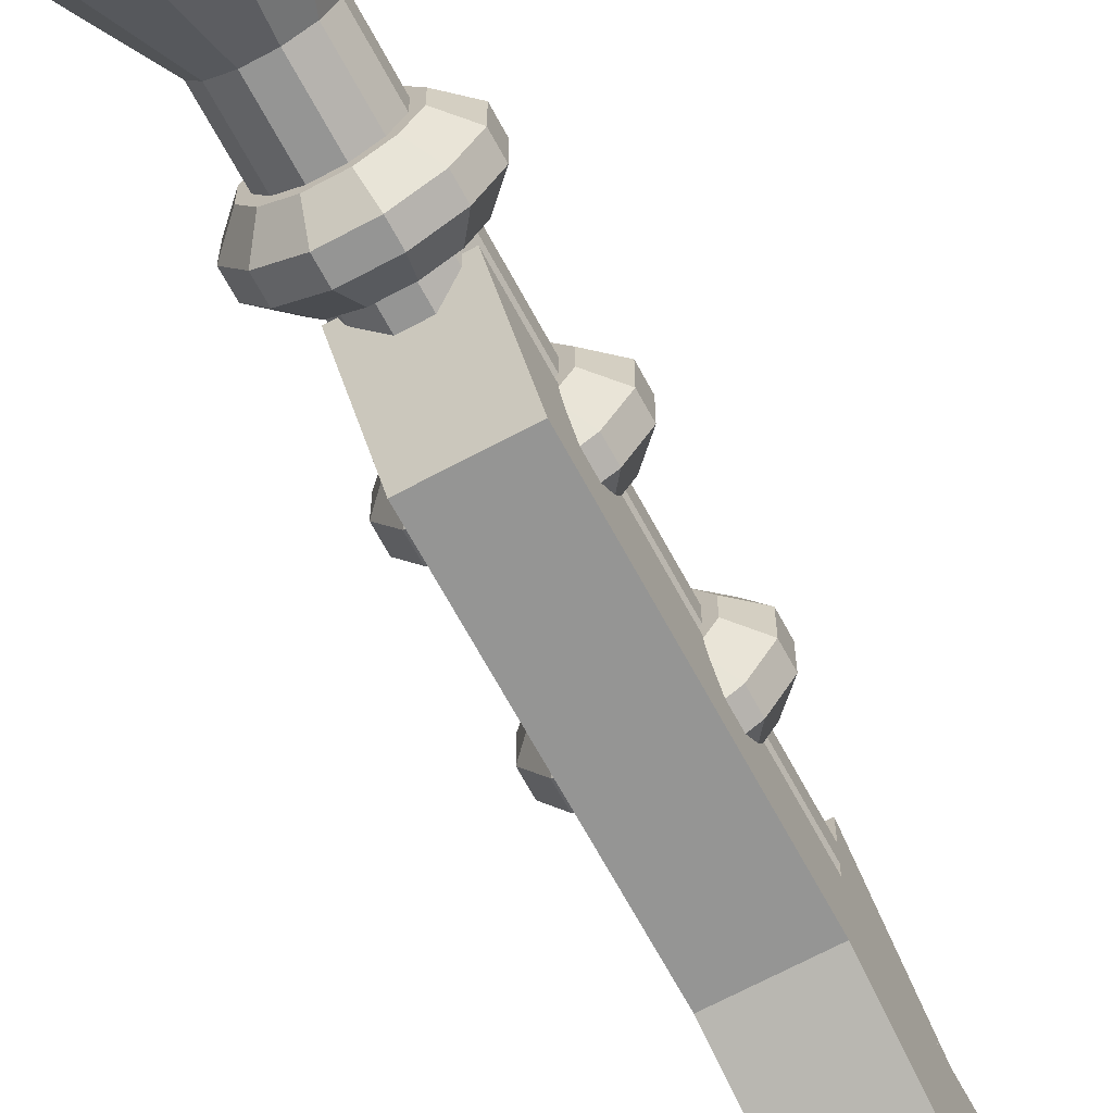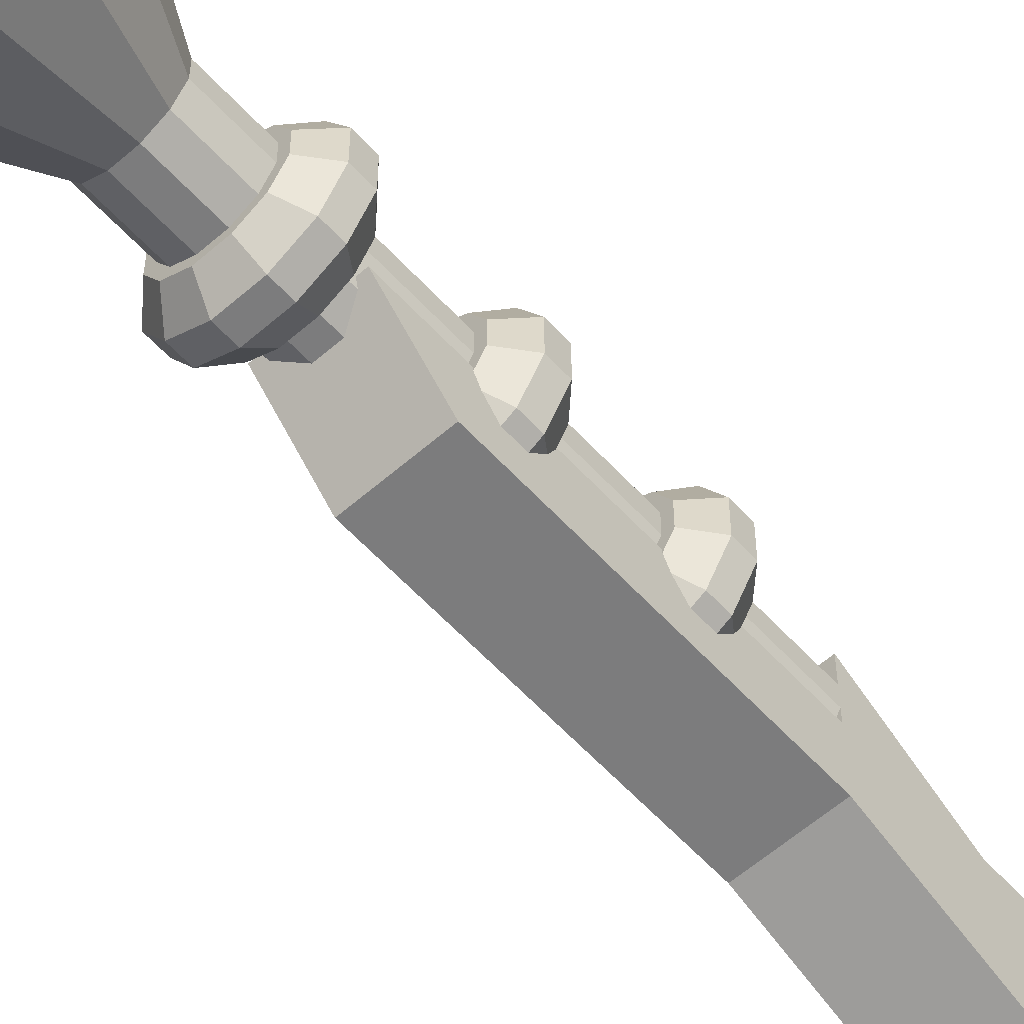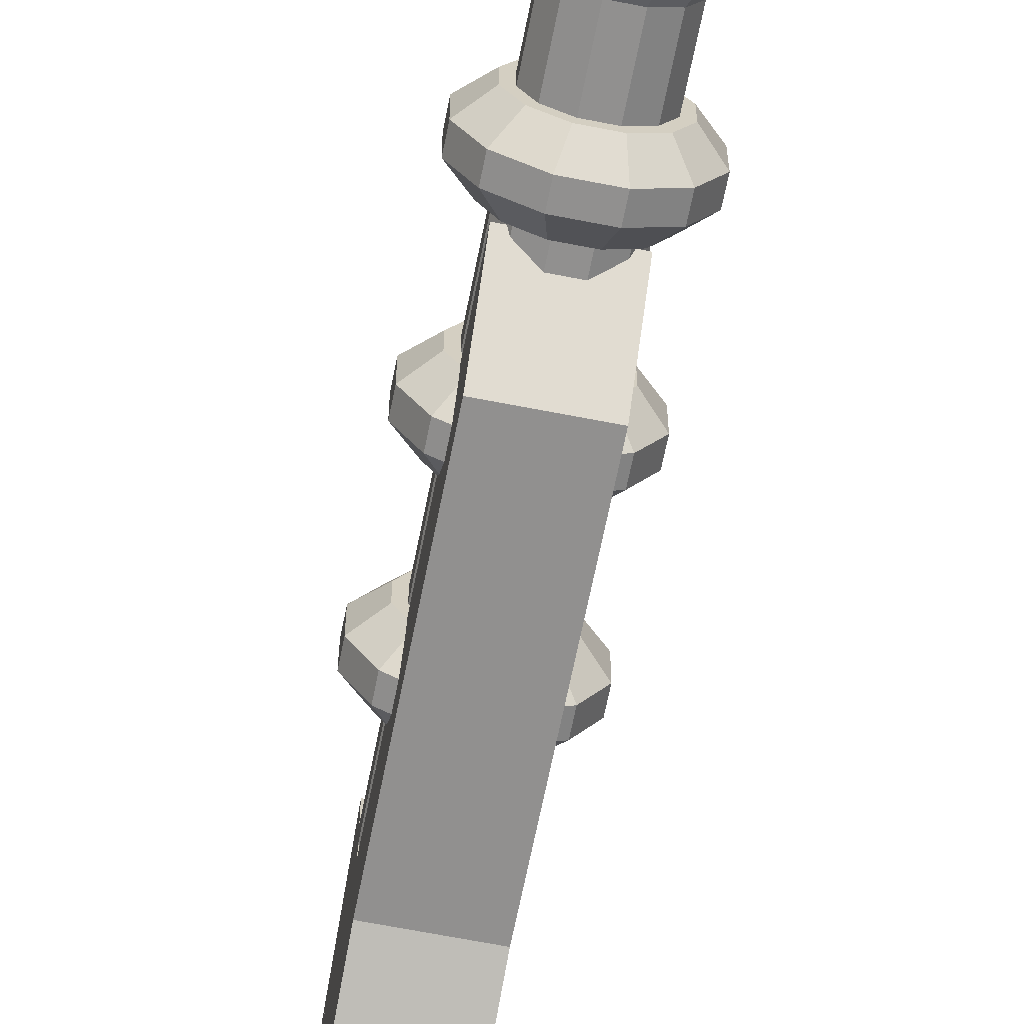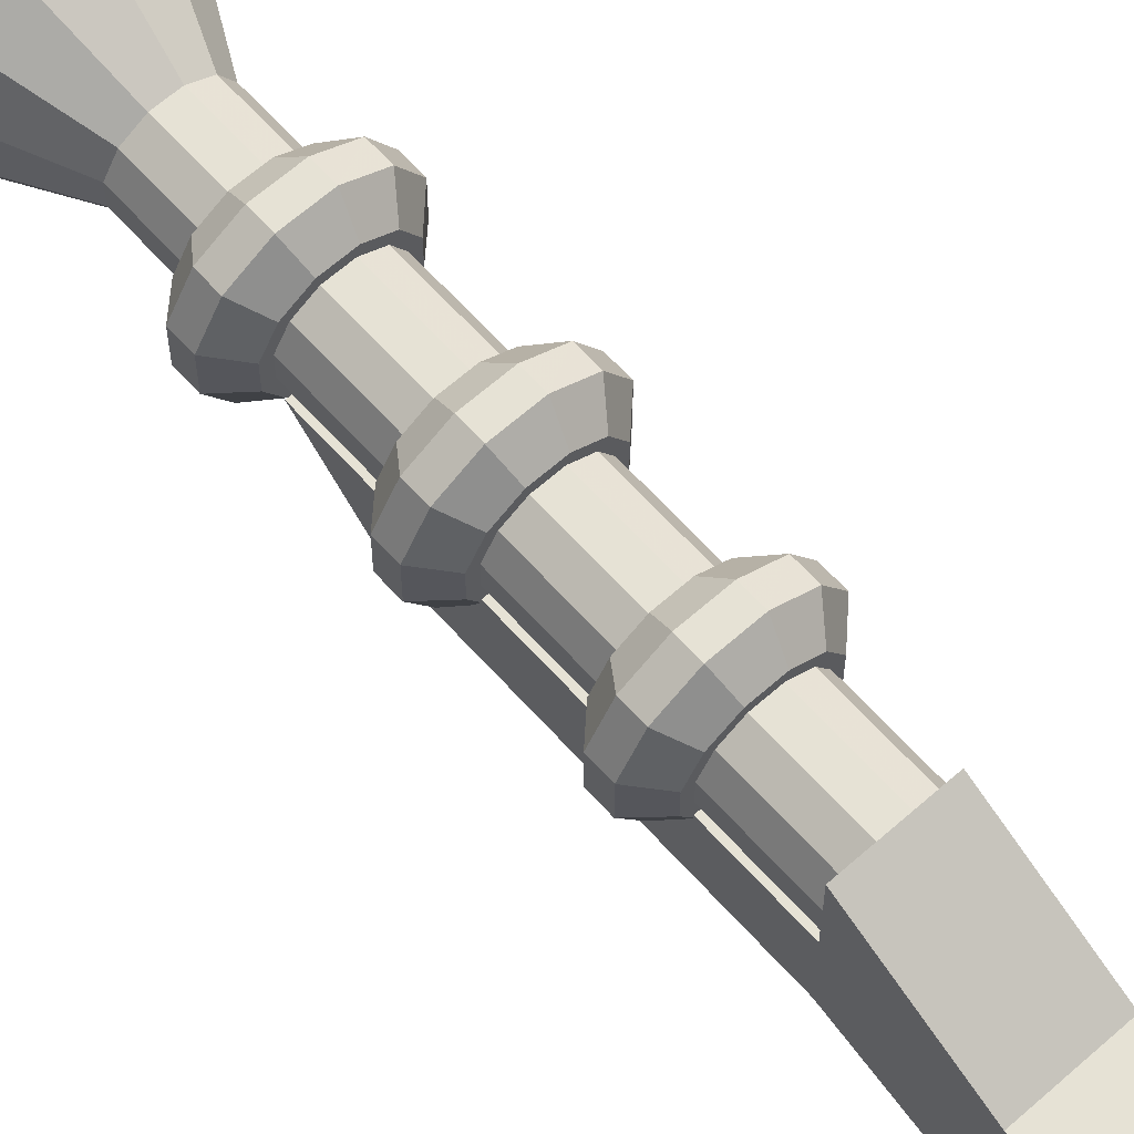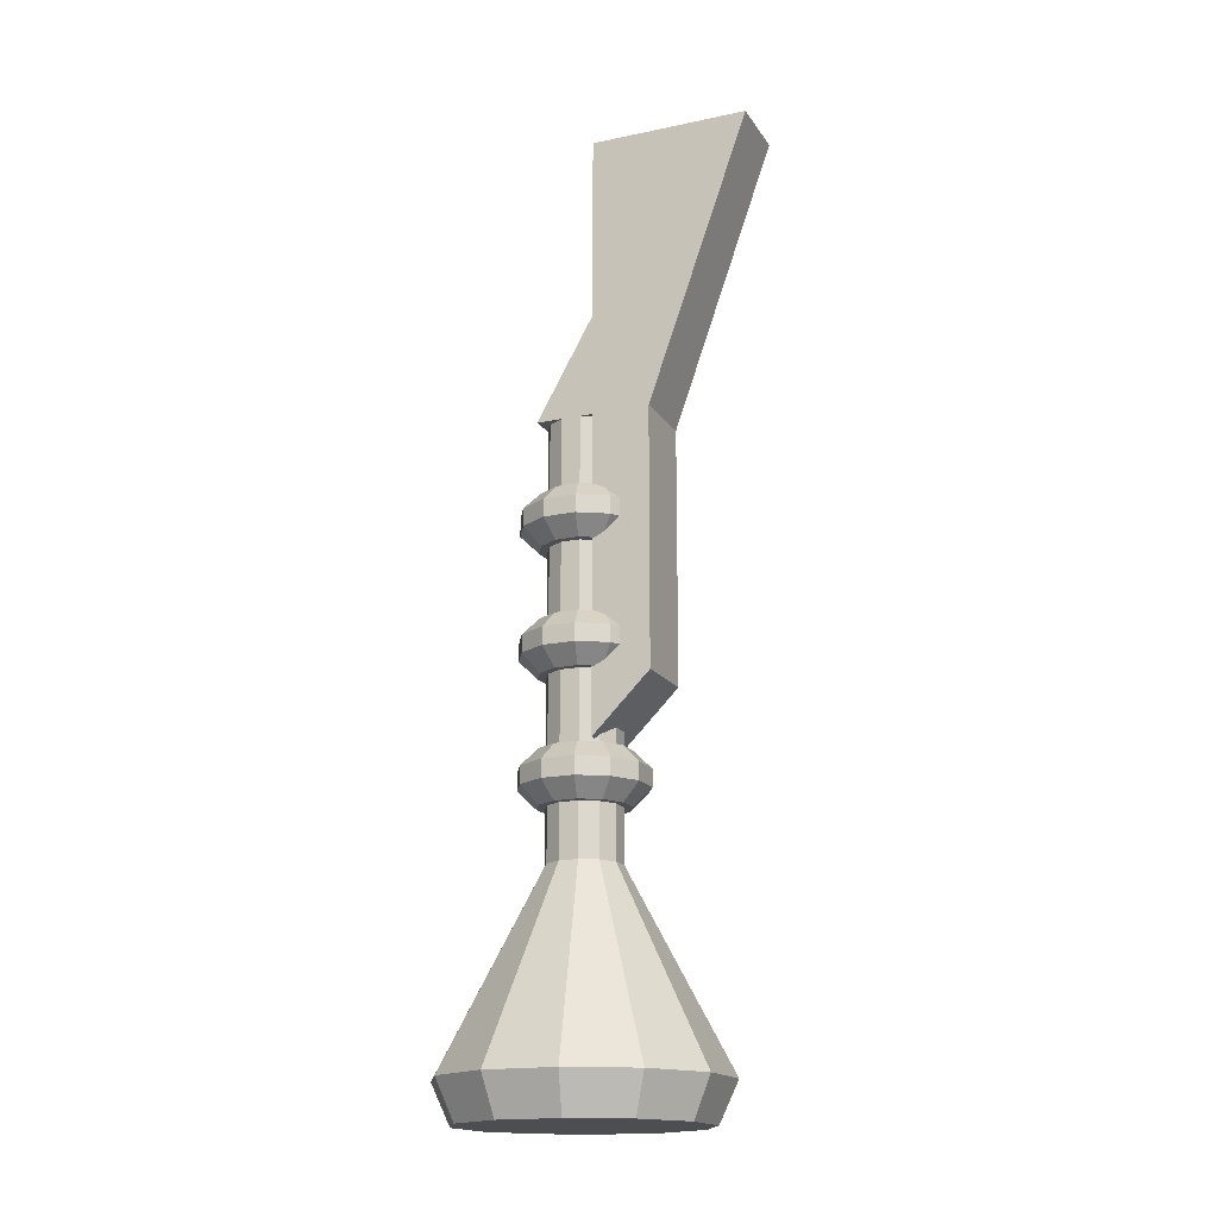
<metadata>
{"format":"obj","ext":"obj","renderer":"f3d","projection":"perspective","resolution":1024,"background":"white","views":[{"elev":-67.4,"azim":-151.7,"up":"+Y"},{"elev":-58.8,"azim":-138.0,"up":"+Y"},{"elev":-65.7,"azim":168.8,"up":"+Y"},{"elev":63.9,"azim":-41.8,"up":"+Y"},{"elev":-17.1,"azim":-67.1,"up":"+Z"}]}
</metadata>
<code>
o handle
v 0.0625 0.02344 0.2031
v 0.0625 -0.07812 0.2031
v -0.0625 0.02344 0.2031
v -0.0625 -0.07812 0.2031
v 0.0625 0.02344 -0.3516
v 0.0625 -0.07812 -0.25
v -0.0625 0.02344 -0.3516
v -0.0625 -0.07812 -0.25
v 0.0625 0.02344 0.7109
v 0.0625 -0.2578 0.7109
v -0.0625 0.02344 0.7109
v -0.0625 -0.2578 0.7109
v 0.0625 0.125 0.2031
v 0.0625 0.02344 0.3828
v -0.0625 0.125 0.2031
v -0.0625 0.02344 0.3828
f 5 1 2 6
f 4 3 7 8
f 3 1 5 7
f 6 2 4 8
f 7 5 6 8
f 1 9 10 2
f 12 11 3 4
f 11 9 1 3
f 2 10 12 4
f 10 9 11 12
f 15 13 1 3
f 15 16 14 13
f 13 14 1
f 15 3 16
o barrel
v 0.05443 0.2656 -0.9531
v 0.1487 0.2112 -0.9531
v 3.759e-18 0.0625 -0.9531
v 0.2031 0.1169 -0.9531
v 0.2031 0.008073 -0.9531
v 0.1487 -0.0862 -0.9531
v 0.05443 -0.1406 -0.9531
v -0.05443 -0.1406 -0.9531
v -0.1487 -0.0862 -0.9531
v -0.2031 0.008073 -0.9531
v -0.2031 0.1169 -0.9531
v -0.1487 0.2112 -0.9531
v -0.05443 0.2656 -0.9531
v 0.01675 6.939e-18 -0.5469
v 0.01675 6.939e-18 0.2031
v 0.04575 0.01675 -0.5469
v 0.04575 0.01675 0.2031
v 0.0625 0.04575 -0.5469
v 0.0625 0.04575 0.2031
v 0.0625 0.07925 -0.5469
v 0.0625 0.07925 0.2031
v 0.04575 0.1083 -0.5469
v 0.04575 0.1083 0.2031
v 0.01675 0.125 -0.5469
v 0.01675 0.125 0.2031
v -0.01675 0.125 -0.5469
v -0.01675 0.125 0.2031
v -0.04575 0.1083 -0.5469
v -0.04575 0.1083 0.2031
v -0.0625 0.07925 -0.5469
v -0.0625 0.07925 0.2031
v -0.0625 0.04575 -0.5469
v -0.0625 0.04575 0.2031
v -0.04575 0.01675 -0.5469
v -0.04575 0.01675 0.2031
v -0.01675 6.939e-18 -0.5469
v -0.01675 6.939e-18 0.2031
v -0.0628 0.2969 -0.8828
v 0.0628 0.2969 -0.8828
v 0.1716 0.2341 -0.8828
v 0.2344 0.1253 -0.8828
v 0.2344 -0.0003006 -0.8828
v 0.1716 -0.1091 -0.8828
v 0.0628 -0.1719 -0.8828
v -0.0628 -0.1719 -0.8828
v -0.1716 -0.1091 -0.8828
v -0.2344 -0.0003006 -0.8828
v -0.2344 0.1253 -0.8828
v -0.1716 0.2341 -0.8828
f 22 23 19
f 21 22 19
f 20 21 19
f 18 20 19
f 17 18 19
f 29 17 19
f 28 29 19
f 27 28 19
f 26 27 19
f 25 26 19
f 24 25 19
f 23 24 19
f 30 32 33 31
f 32 34 35 33
f 34 36 37 35
f 36 38 39 37
f 38 40 41 39
f 40 42 43 41
f 42 44 45 43
f 44 46 47 45
f 46 48 49 47
f 48 50 51 49
f 50 52 53 51
f 52 30 31 53
f 55 54 42 40
f 56 55 40 38
f 57 56 38 36
f 58 57 36 34
f 59 58 34 32
f 60 59 32 30
f 61 60 30 52
f 62 61 52 50
f 63 62 50 48
f 64 63 48 46
f 65 64 46 44
f 54 65 44 42
f 18 17 55 56
f 20 18 56 57
f 21 20 57 58
f 22 21 58 59
f 23 22 59 60
f 24 23 60 61
f 25 24 61 62
f 26 25 62 63
f 27 26 63 64
f 28 27 64 65
f 29 28 65 54
f 17 29 54 55
o rings
v -0.1073 0.09125 0.01562
v -0.1073 0.03375 0.01562
v -0.1073 0.03375 0.04688
v -0.1073 0.09125 0.04688
v -0.07854 -0.01604 0.01562
v -0.07854 -0.01604 0.04688
v -0.02875 -0.04478 0.01562
v -0.02875 -0.04478 0.04688
v 0.02875 -0.04478 0.01562
v 0.02875 -0.04478 0.04688
v 0.07854 -0.01604 0.01562
v 0.07854 -0.01604 0.04688
v 0.1073 0.03375 0.01562
v 0.1073 0.03375 0.04688
v 0.1073 0.09125 0.01562
v 0.1073 0.09125 0.04688
v 0.07854 0.141 0.01562
v 0.07854 0.141 0.04688
v 0.02875 0.1698 0.01562
v 0.02875 0.1698 0.04688
v -0.02875 0.1698 0.01562
v -0.02875 0.1698 0.04688
v -0.07854 0.141 0.01562
v -0.07854 0.141 0.04688
v 0.05566 0.1182 0.07812
v 0.02037 0.1385 0.07812
v -4.042e-18 0.0625 0.07812
v -0.02037 0.1385 0.07812
v -0.05566 0.1182 0.07812
v -0.07603 0.08287 0.07812
v -0.07603 0.04213 0.07812
v -0.05566 0.006841 0.07812
v -0.02037 -0.01353 0.07812
v 0.02037 -0.01353 0.07812
v 0.05566 0.006841 0.07812
v 0.07603 0.04213 0.07812
v 0.07603 0.08287 0.07812
v 0.07603 0.08287 -0.01562
v 0.07603 0.04213 -0.01562
v -4.042e-18 0.0625 -0.01562
v 0.05566 0.006841 -0.01562
v 0.02037 -0.01353 -0.01562
v -0.02037 -0.01353 -0.01562
v -0.05566 0.006841 -0.01562
v -0.07603 0.04213 -0.01562
v -0.07603 0.08287 -0.01562
v -0.05566 0.1182 -0.01562
v -0.02037 0.1385 -0.01562
v 0.02037 0.1385 -0.01562
v 0.05566 0.1182 -0.01562
v -0.1073 0.09125 -0.2031
v -0.1073 0.03375 -0.2031
v -0.1073 0.03375 -0.1719
v -0.1073 0.09125 -0.1719
v -0.07854 -0.01604 -0.2031
v -0.07854 -0.01604 -0.1719
v -0.02875 -0.04478 -0.2031
v -0.02875 -0.04478 -0.1719
v 0.02875 -0.04478 -0.2031
v 0.02875 -0.04478 -0.1719
v 0.07854 -0.01604 -0.2031
v 0.07854 -0.01604 -0.1719
v 0.1073 0.03375 -0.2031
v 0.1073 0.03375 -0.1719
v 0.1073 0.09125 -0.2031
v 0.1073 0.09125 -0.1719
v 0.07854 0.141 -0.2031
v 0.07854 0.141 -0.1719
v 0.02875 0.1698 -0.2031
v 0.02875 0.1698 -0.1719
v -0.02875 0.1698 -0.2031
v -0.02875 0.1698 -0.1719
v -0.07854 0.141 -0.2031
v -0.07854 0.141 -0.1719
v 0.05566 0.1182 -0.1406
v 0.02037 0.1385 -0.1406
v -4.042e-18 0.0625 -0.1406
v -0.02037 0.1385 -0.1406
v -0.05566 0.1182 -0.1406
v -0.07603 0.08287 -0.1406
v -0.07603 0.04213 -0.1406
v -0.05566 0.006841 -0.1406
v -0.02037 -0.01353 -0.1406
v 0.02037 -0.01353 -0.1406
v 0.05566 0.006841 -0.1406
v 0.07603 0.04213 -0.1406
v 0.07603 0.08287 -0.1406
v 0.07603 0.08287 -0.2344
v 0.07603 0.04213 -0.2344
v -4.042e-18 0.0625 -0.2344
v 0.05566 0.006841 -0.2344
v 0.02037 -0.01353 -0.2344
v -0.02037 -0.01353 -0.2344
v -0.05566 0.006841 -0.2344
v -0.07603 0.04213 -0.2344
v -0.07603 0.08287 -0.2344
v -0.05566 0.1182 -0.2344
v -0.02037 0.1385 -0.2344
v 0.02037 0.1385 -0.2344
v 0.05566 0.1182 -0.2344
v -0.1073 0.09125 -0.4219
v -0.1073 0.03375 -0.4219
v -0.1073 0.03375 -0.3906
v -0.1073 0.09125 -0.3906
v -0.07854 -0.01604 -0.4219
v -0.07854 -0.01604 -0.3906
v -0.02875 -0.04478 -0.4219
v -0.02875 -0.04478 -0.3906
v 0.02875 -0.04478 -0.4219
v 0.02875 -0.04478 -0.3906
v 0.07854 -0.01604 -0.4219
v 0.07854 -0.01604 -0.3906
v 0.1073 0.03375 -0.4219
v 0.1073 0.03375 -0.3906
v 0.1073 0.09125 -0.4219
v 0.1073 0.09125 -0.3906
v 0.07854 0.141 -0.4219
v 0.07854 0.141 -0.3906
v 0.02875 0.1698 -0.4219
v 0.02875 0.1698 -0.3906
v -0.02875 0.1698 -0.4219
v -0.02875 0.1698 -0.3906
v -0.07854 0.141 -0.4219
v -0.07854 0.141 -0.3906
v 0.05566 0.1182 -0.3594
v 0.02037 0.1385 -0.3594
v -4.042e-18 0.0625 -0.3594
v -0.02037 0.1385 -0.3594
v -0.05566 0.1182 -0.3594
v -0.07603 0.08287 -0.3594
v -0.07603 0.04213 -0.3594
v -0.05566 0.006841 -0.3594
v -0.02037 -0.01353 -0.3594
v 0.02037 -0.01353 -0.3594
v 0.05566 0.006841 -0.3594
v 0.07603 0.04213 -0.3594
v 0.07603 0.08287 -0.3594
v 0.07603 0.08287 -0.4531
v 0.07603 0.04213 -0.4531
v -4.042e-18 0.0625 -0.4531
v 0.05566 0.006841 -0.4531
v 0.02037 -0.01353 -0.4531
v -0.02037 -0.01353 -0.4531
v -0.05566 0.006841 -0.4531
v -0.07603 0.04213 -0.4531
v -0.07603 0.08287 -0.4531
v -0.05566 0.1182 -0.4531
v -0.02037 0.1385 -0.4531
v 0.02037 0.1385 -0.4531
v 0.05566 0.1182 -0.4531
f 74 76 77 75
f 76 78 79 77
f 78 80 81 79
f 80 82 83 81
f 82 84 85 83
f 84 86 87 85
f 86 88 89 87
f 88 66 69 89
f 66 67 68 69
f 67 70 71 68
f 70 72 73 71
f 72 74 75 73
f 106 107 105
f 104 106 105
f 103 104 105
f 115 103 105
f 114 115 105
f 113 114 105
f 112 113 105
f 111 112 105
f 110 111 105
f 109 110 105
f 108 109 105
f 107 108 105
f 99 100 92
f 100 101 92
f 101 102 92
f 102 90 92
f 90 91 92
f 91 93 92
f 93 94 92
f 94 95 92
f 95 96 92
f 96 97 92
f 97 98 92
f 98 99 92
f 91 90 83 85
f 93 91 85 87
f 94 93 87 89
f 95 94 89 69
f 96 95 69 68
f 97 96 68 71
f 98 97 71 73
f 99 98 73 75
f 100 99 75 77
f 101 100 77 79
f 102 101 79 81
f 90 102 81 83
f 104 103 80 78
f 106 104 78 76
f 107 106 76 74
f 108 107 74 72
f 109 108 72 70
f 110 109 70 67
f 111 110 67 66
f 112 111 66 88
f 113 112 88 86
f 114 113 86 84
f 115 114 84 82
f 103 115 82 80
f 124 126 127 125
f 126 128 129 127
f 128 130 131 129
f 130 132 133 131
f 132 134 135 133
f 134 136 137 135
f 136 138 139 137
f 138 116 119 139
f 116 117 118 119
f 117 120 121 118
f 120 122 123 121
f 122 124 125 123
f 156 157 155
f 154 156 155
f 153 154 155
f 165 153 155
f 164 165 155
f 163 164 155
f 162 163 155
f 161 162 155
f 160 161 155
f 159 160 155
f 158 159 155
f 157 158 155
f 149 150 142
f 150 151 142
f 151 152 142
f 152 140 142
f 140 141 142
f 141 143 142
f 143 144 142
f 144 145 142
f 145 146 142
f 146 147 142
f 147 148 142
f 148 149 142
f 141 140 133 135
f 143 141 135 137
f 144 143 137 139
f 145 144 139 119
f 146 145 119 118
f 147 146 118 121
f 148 147 121 123
f 149 148 123 125
f 150 149 125 127
f 151 150 127 129
f 152 151 129 131
f 140 152 131 133
f 154 153 130 128
f 156 154 128 126
f 157 156 126 124
f 158 157 124 122
f 159 158 122 120
f 160 159 120 117
f 161 160 117 116
f 162 161 116 138
f 163 162 138 136
f 164 163 136 134
f 165 164 134 132
f 153 165 132 130
f 174 176 177 175
f 176 178 179 177
f 178 180 181 179
f 180 182 183 181
f 182 184 185 183
f 184 186 187 185
f 186 188 189 187
f 188 166 169 189
f 166 167 168 169
f 167 170 171 168
f 170 172 173 171
f 172 174 175 173
f 206 207 205
f 204 206 205
f 203 204 205
f 215 203 205
f 214 215 205
f 213 214 205
f 212 213 205
f 211 212 205
f 210 211 205
f 209 210 205
f 208 209 205
f 207 208 205
f 199 200 192
f 200 201 192
f 201 202 192
f 202 190 192
f 190 191 192
f 191 193 192
f 193 194 192
f 194 195 192
f 195 196 192
f 196 197 192
f 197 198 192
f 198 199 192
f 191 190 183 185
f 193 191 185 187
f 194 193 187 189
f 195 194 189 169
f 196 195 169 168
f 197 196 168 171
f 198 197 171 173
f 199 198 173 175
f 200 199 175 177
f 201 200 177 179
f 202 201 179 181
f 190 202 181 183
f 204 203 180 178
f 206 204 178 176
f 207 206 176 174
f 208 207 174 172
f 209 208 172 170
f 210 209 170 167
f 211 210 167 166
f 212 211 166 188
f 213 212 188 186
f 214 213 186 184
f 215 214 184 182
f 203 215 182 180

</code>
